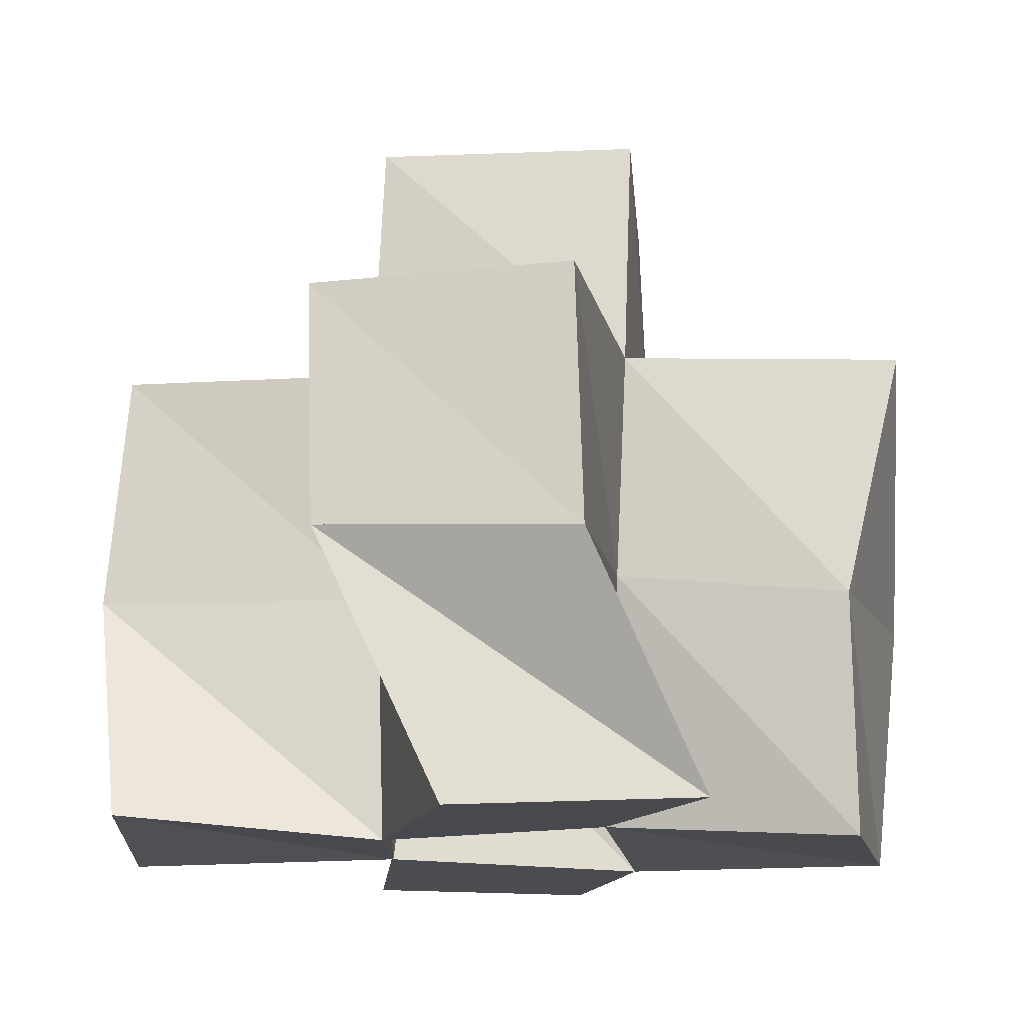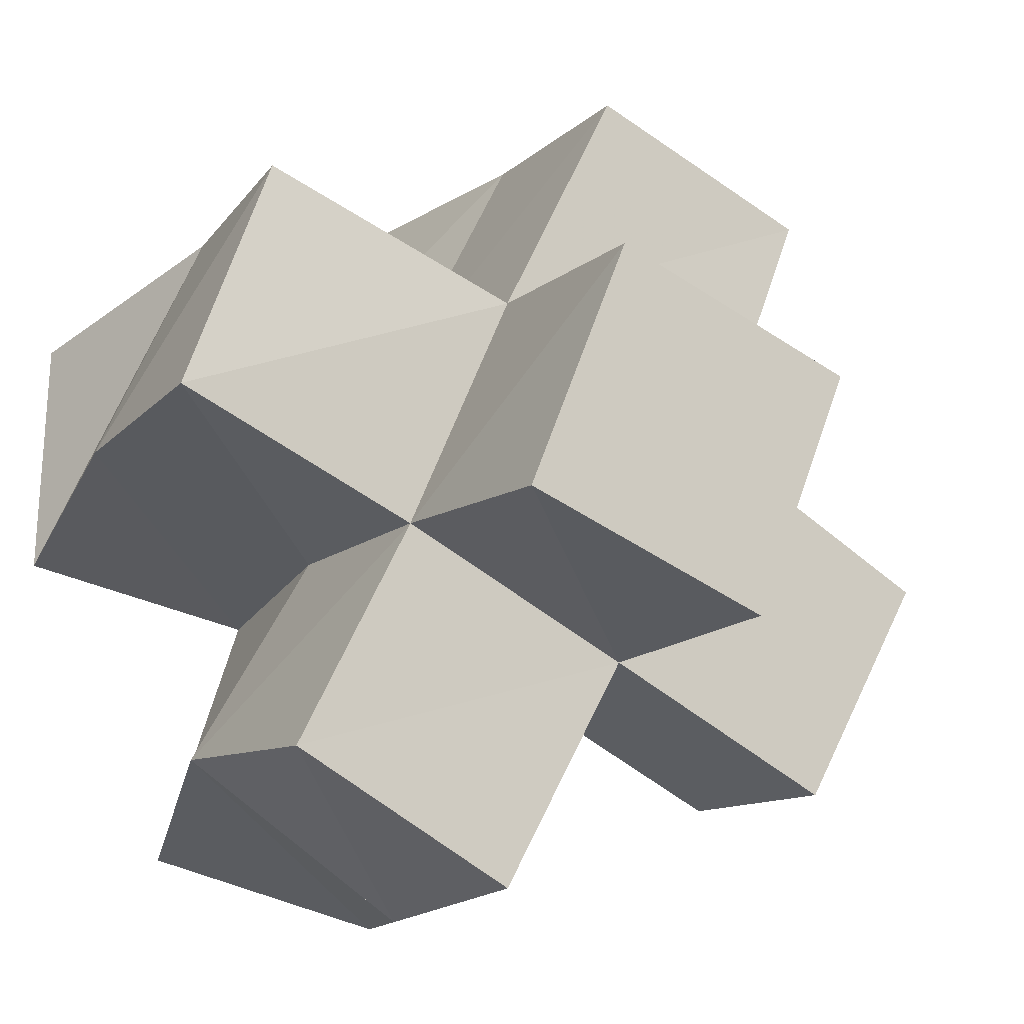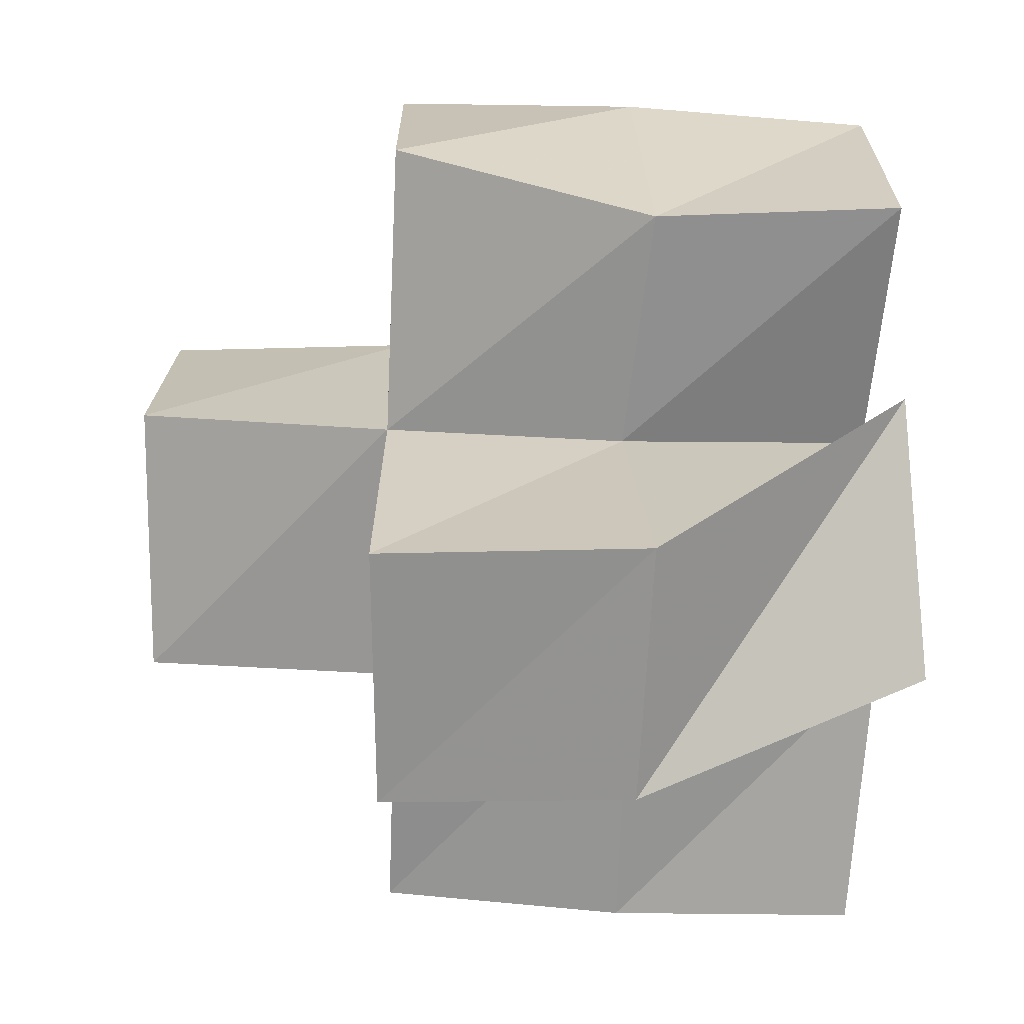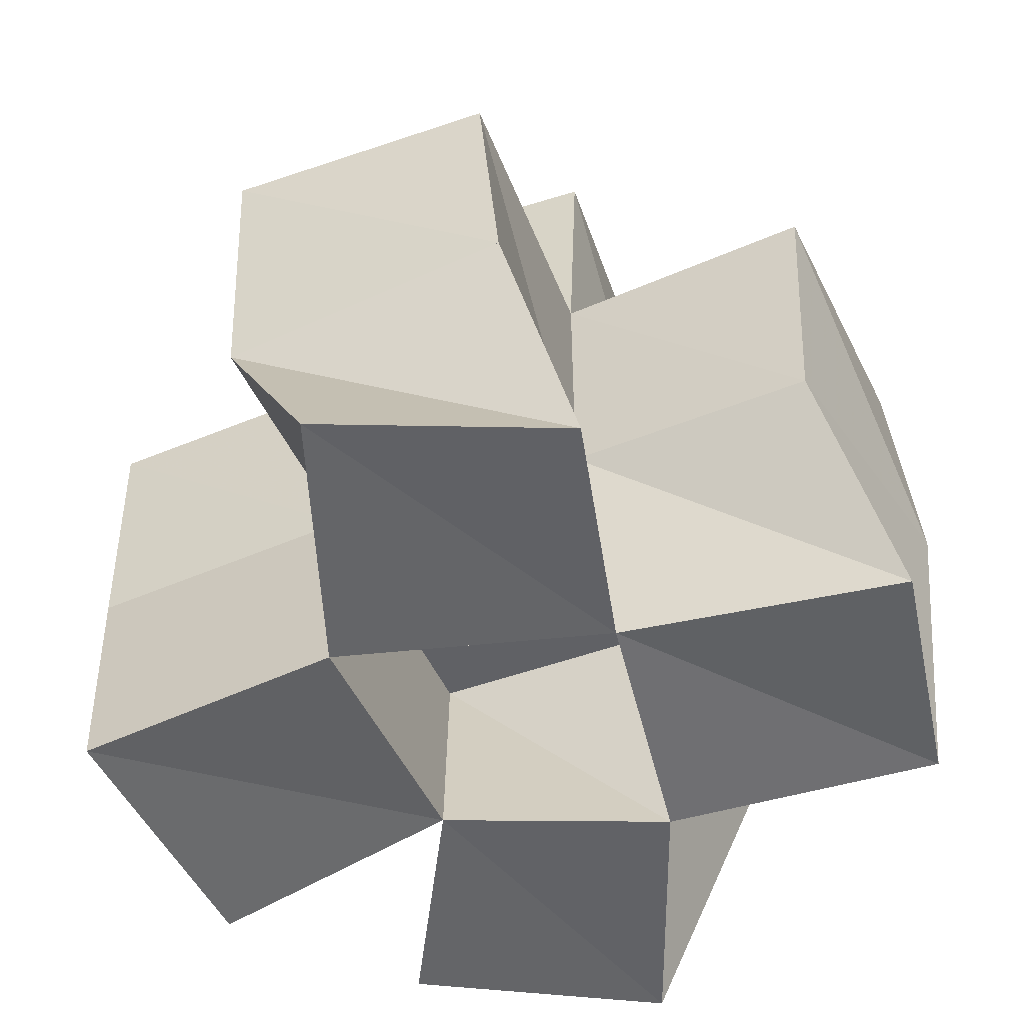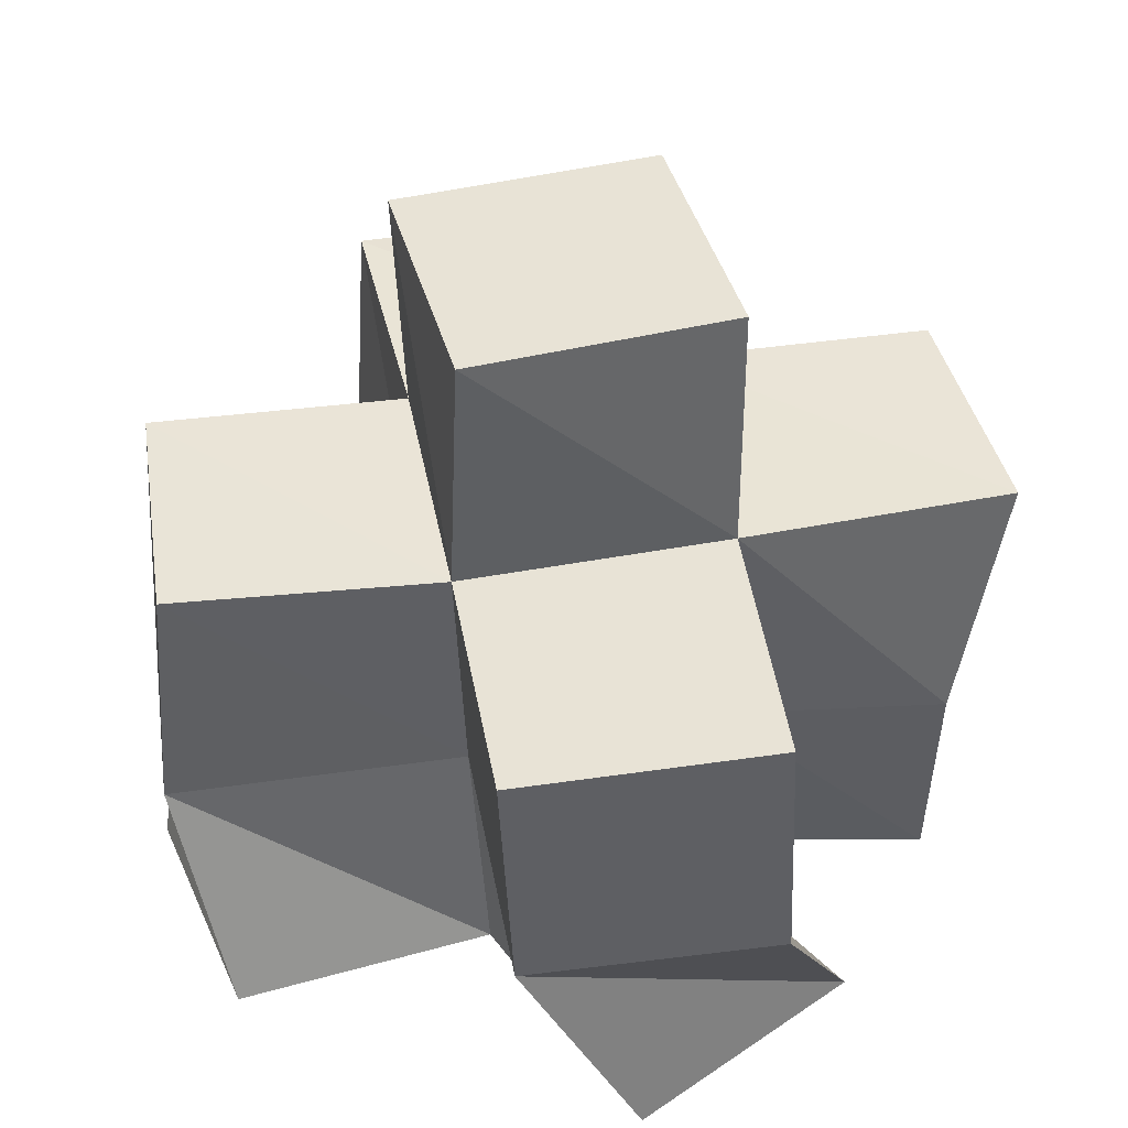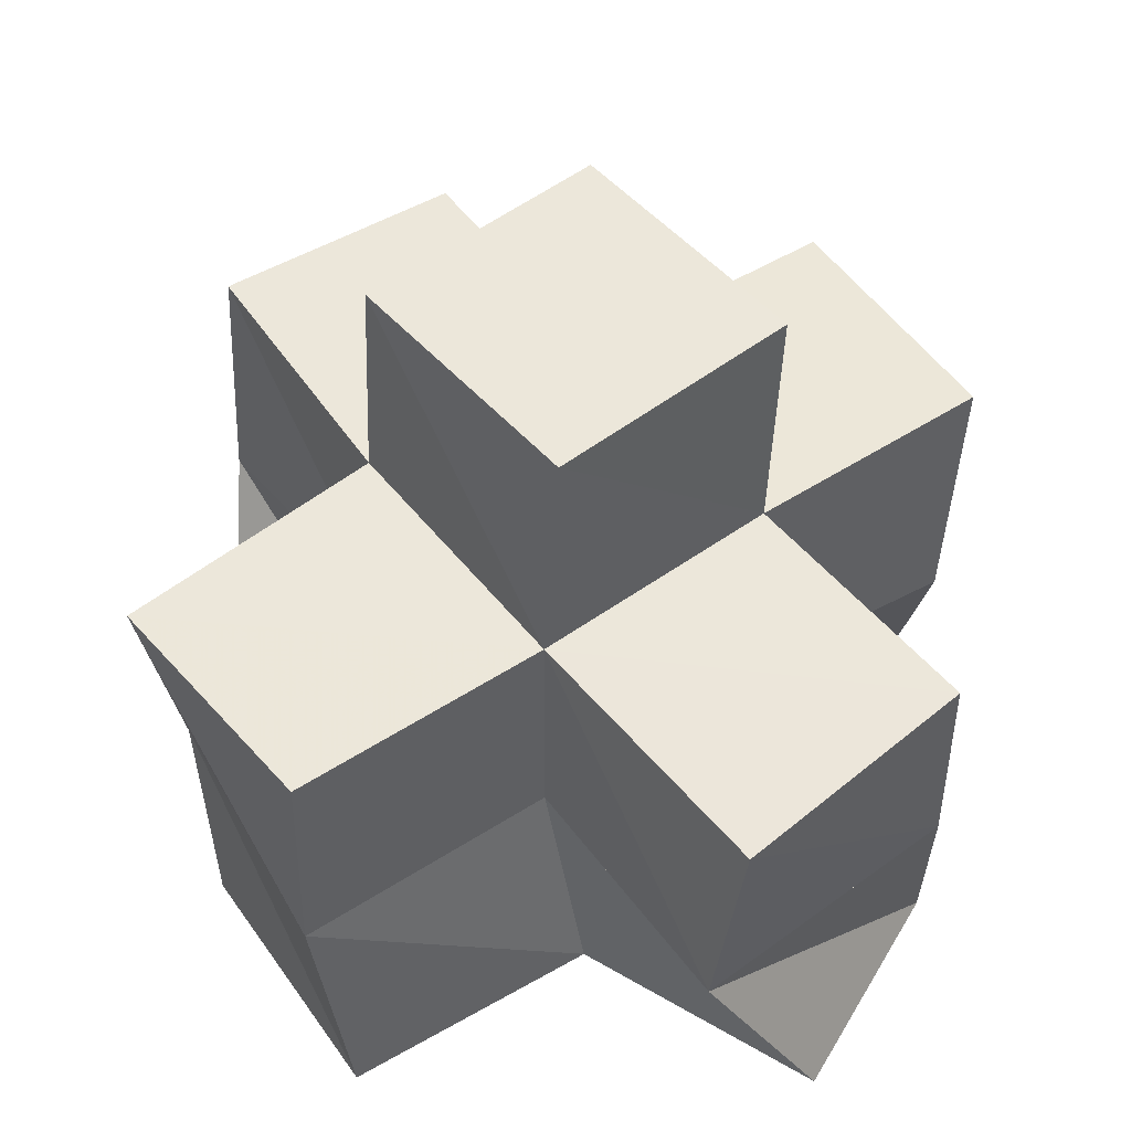
<metadata>
{"format":"obj","ext":"obj","renderer":"f3d","projection":"perspective","resolution":1024,"background":"white","views":[{"elev":-14.2,"azim":-107.7,"up":"+Y"},{"elev":-11.8,"azim":150.0,"up":"+Z"},{"elev":-4.6,"azim":-91.4,"up":"+Z"},{"elev":-51.2,"azim":86.3,"up":"+Y"},{"elev":44.3,"azim":-127.8,"up":"+Y"},{"elev":49.3,"azim":26.8,"up":"+Y"}]}
</metadata>
<code>
v 0.5562 0.1002 0.1141
v 0.5675 0.1436 0.1308
v 0.5393 0.1017 0.1652
v 0.5438 0.1468 0.172
v 0.5075 0.1046 0.1005
v 0.5248 0.1497 0.09971
v 0.4933 0.1 0.1506
v 0.4988 0.1485 0.1506
v 0.5863 0.1 0.1755
v 0.5915 0.1481 0.1899
v 0.5842 0.1 0.2227
v 0.5671 0.142 0.2381
v 0.5316 0.1 0.2168
v 0.5234 0.1488 0.2175
v 0.4873 0.1034 0.1941
v 0.4763 0.1514 0.1931
v 0.4403 0.1 0.1468
v 0.4508 0.1507 0.1254
v 0.4394 0.1032 0.1968
v 0.4276 0.1488 0.1693
v 0.5049 0.1 0.2617
v 0.4986 0.148 0.2638
v 0.4586 0.1 0.2353
v 0.4545 0.1465 0.2326
v 0.5688 0.1954 0.1284
v 0.5453 0.1944 0.1722
v 0.5253 0.1967 0.104
v 0.4994 0.1954 0.1488
v 0.5923 0.1931 0.1938
v 0.5734 0.19 0.2399
v 0.5242 0.1945 0.2186
v 0.476 0.1964 0.1952
v 0.454 0.1974 0.1248
v 0.4298 0.1984 0.1684
v 0.5001 0.1939 0.2646
v 0.4552 0.1946 0.245
v 0.5462 0.2413 0.1706
v 0.5266 0.2415 0.2176
v 0.4993 0.2433 0.1512
v 0.48 0.2434 0.1983
f 1 2 4
f 3 1 4
f 2 6 8
f 4 2 8
f 6 5 7
f 8 6 7
f 5 1 3
f 7 5 3
f 8 7 3
f 4 8 3
f 2 1 5
f 6 2 5
f 9 10 12
f 11 9 12
f 10 4 14
f 12 10 14
f 4 3 13
f 14 4 13
f 3 9 11
f 13 3 11
f 14 13 11
f 12 14 11
f 10 9 3
f 4 10 3
f 7 8 16
f 15 7 16
f 8 18 20
f 16 8 20
f 18 17 19
f 20 18 19
f 17 7 15
f 19 17 15
f 20 19 15
f 16 20 15
f 8 7 17
f 18 8 17
f 13 14 22
f 21 13 22
f 14 16 24
f 22 14 24
f 16 15 23
f 24 16 23
f 15 13 21
f 23 15 21
f 24 23 21
f 22 24 21
f 14 13 15
f 16 14 15
f 2 25 26
f 4 2 26
f 25 27 28
f 26 25 28
f 27 6 8
f 28 27 8
f 6 2 4
f 8 6 4
f 28 8 4
f 26 28 4
f 25 2 6
f 27 25 6
f 10 29 30
f 12 10 30
f 29 26 31
f 30 29 31
f 26 4 14
f 31 26 14
f 4 10 12
f 14 4 12
f 31 14 12
f 30 31 12
f 29 10 4
f 26 29 4
f 8 28 32
f 16 8 32
f 28 33 34
f 32 28 34
f 33 18 20
f 34 33 20
f 18 8 16
f 20 18 16
f 34 20 16
f 32 34 16
f 28 8 18
f 33 28 18
f 14 31 35
f 22 14 35
f 31 32 36
f 35 31 36
f 32 16 24
f 36 32 24
f 16 14 22
f 24 16 22
f 36 24 22
f 35 36 22
f 31 14 16
f 32 31 16
f 4 26 31
f 14 4 31
f 26 28 32
f 31 26 32
f 28 8 16
f 32 28 16
f 8 4 14
f 16 8 14
f 32 16 14
f 31 32 14
f 26 4 8
f 28 26 8
f 26 37 38
f 31 26 38
f 37 39 40
f 38 37 40
f 39 28 32
f 40 39 32
f 28 26 31
f 32 28 31
f 40 32 31
f 38 40 31
f 37 26 28
f 39 37 28

</code>
